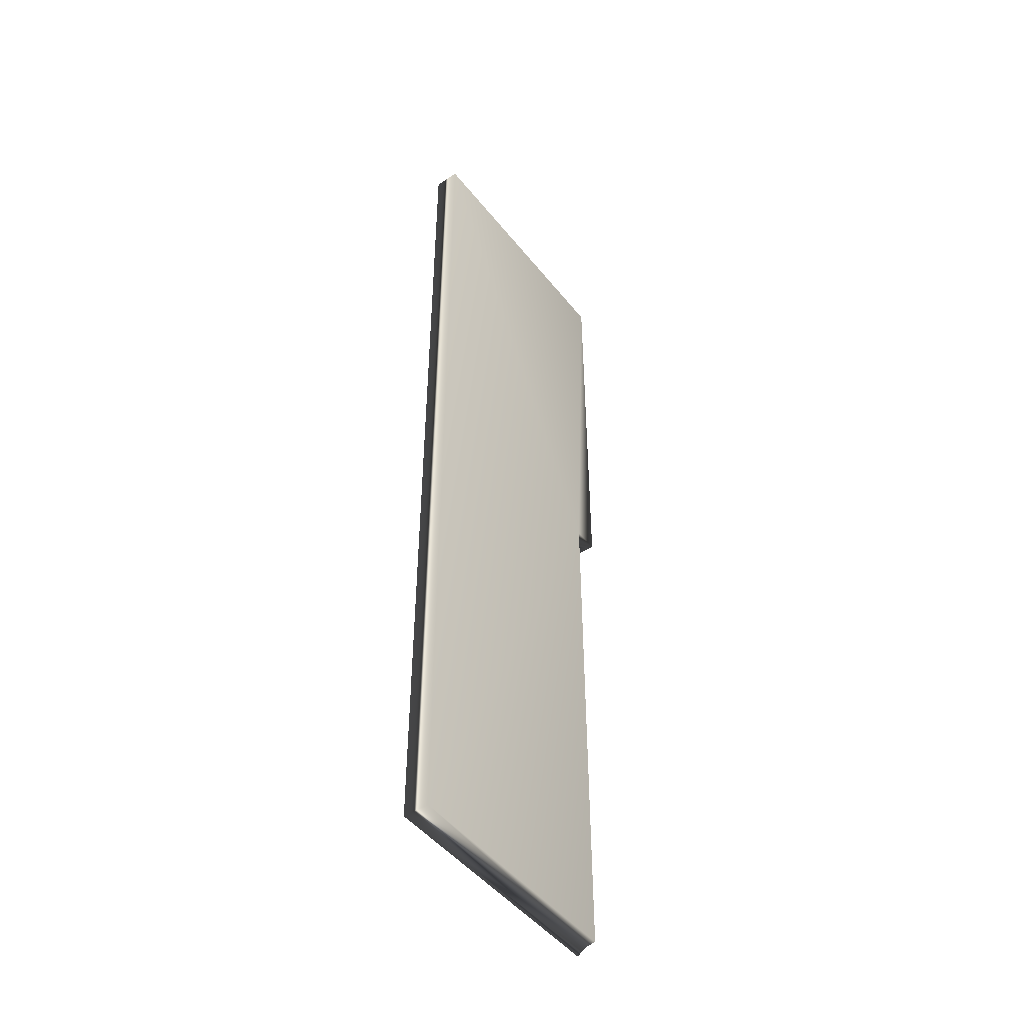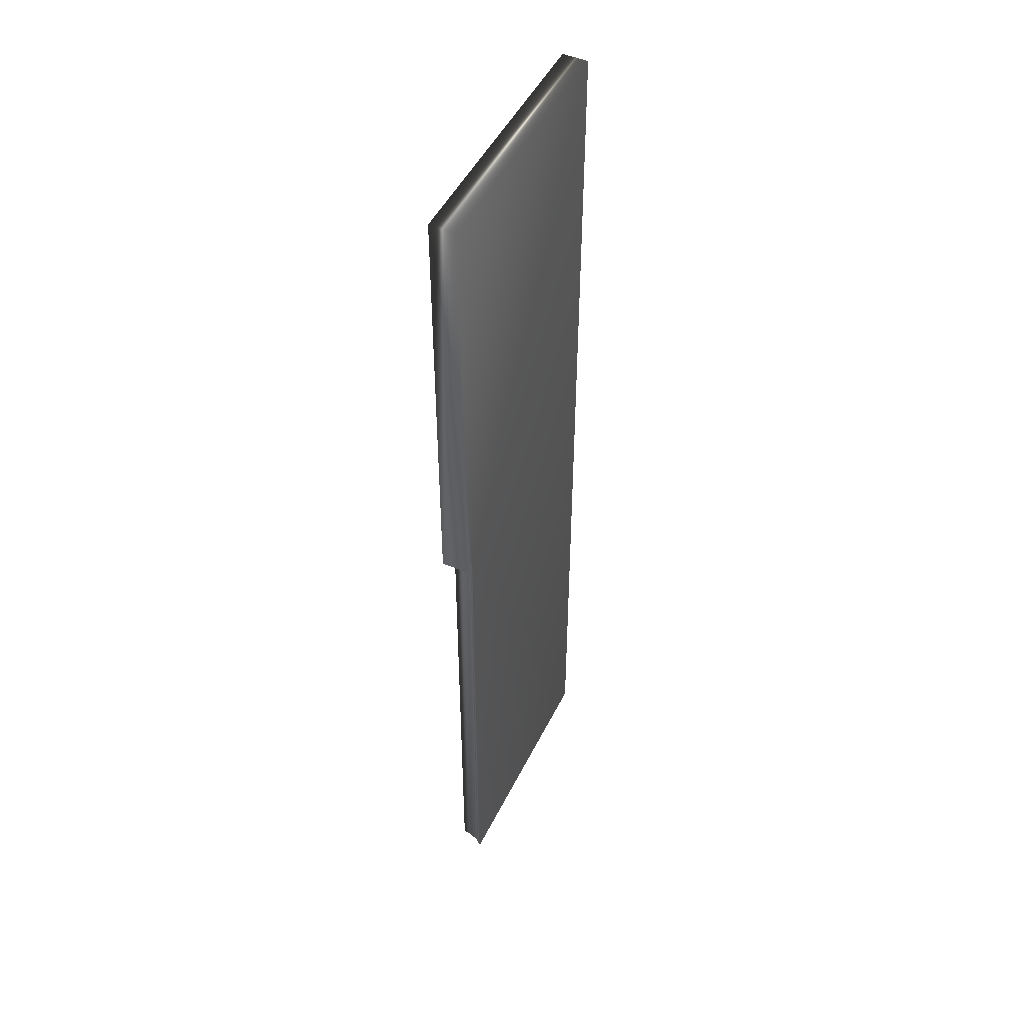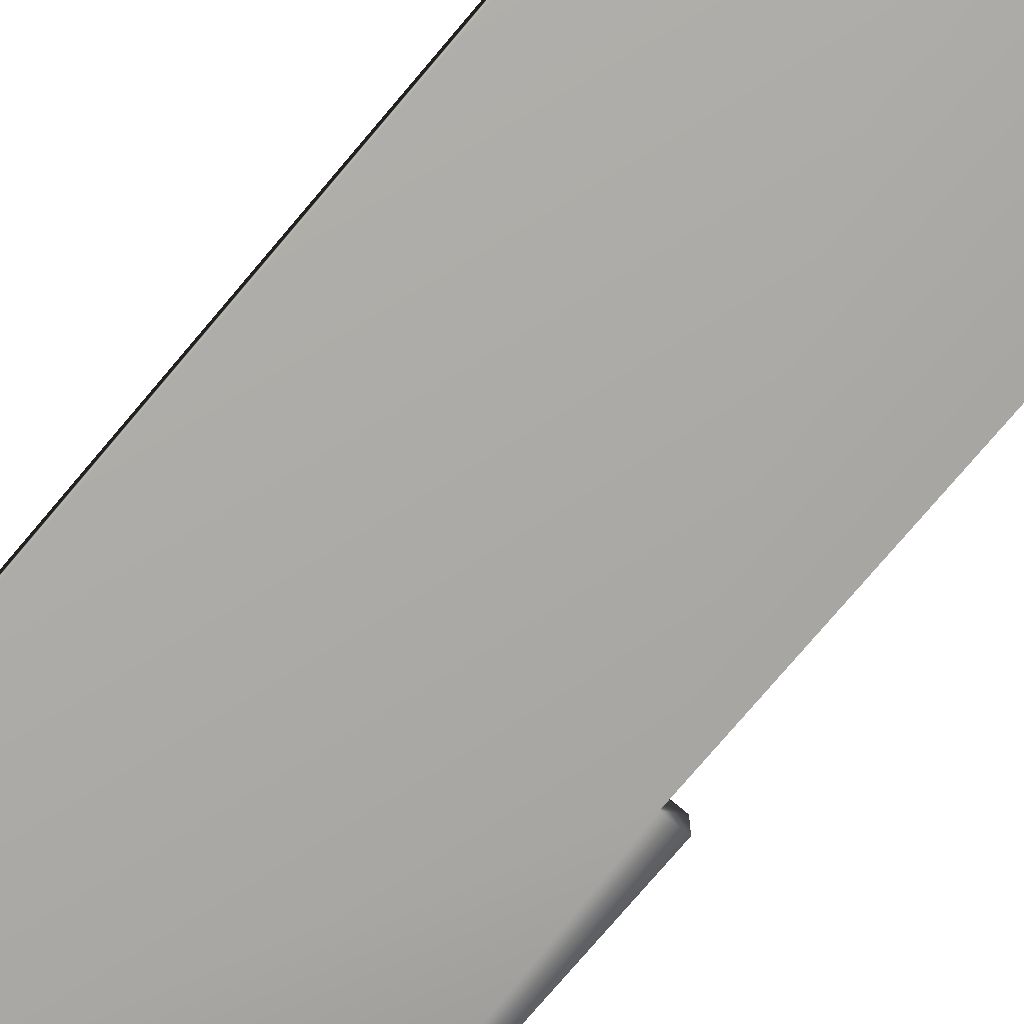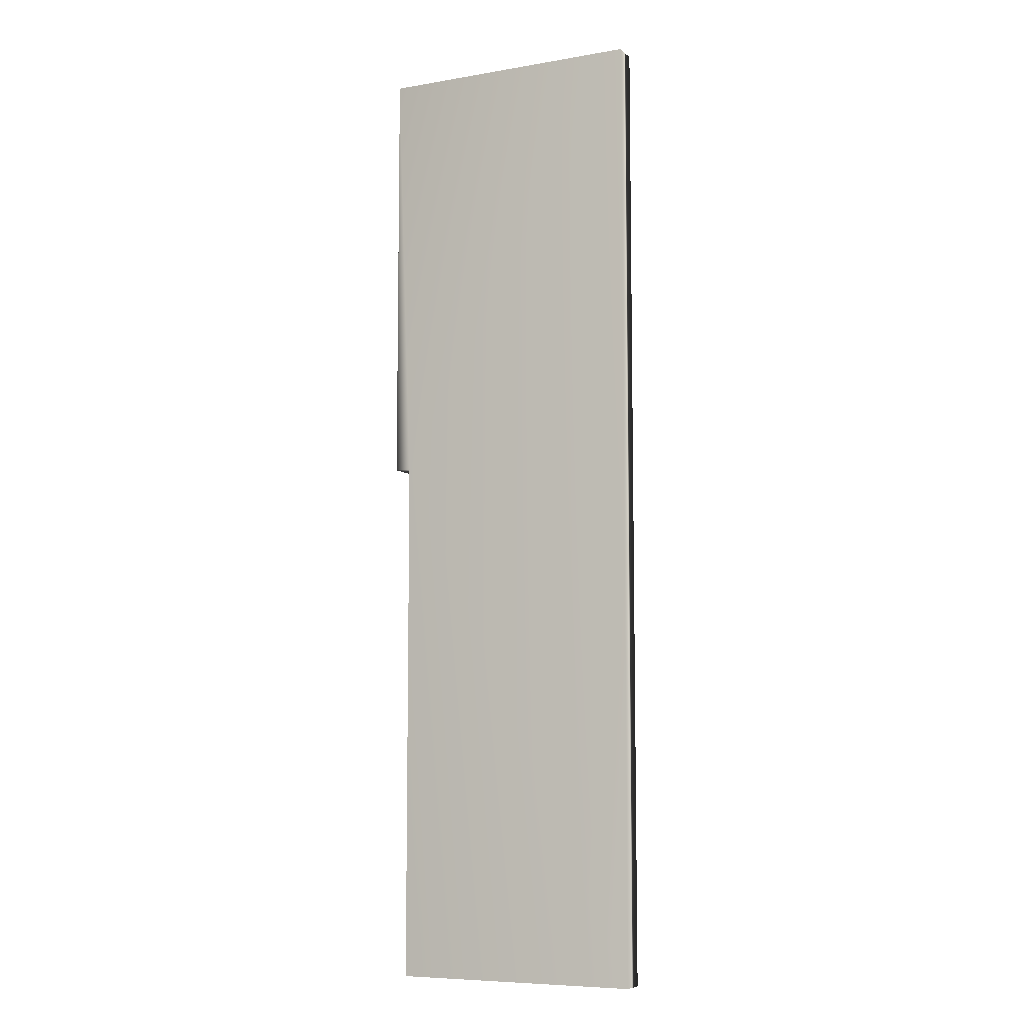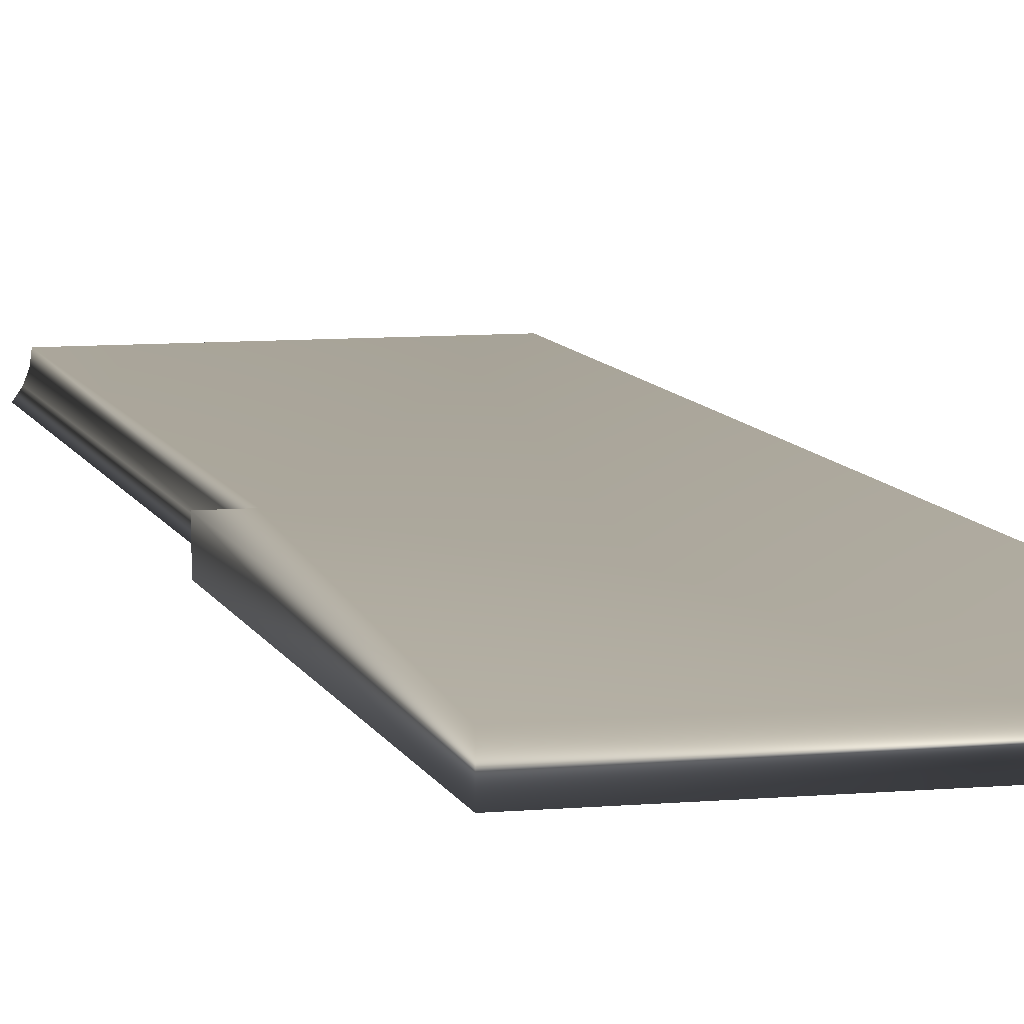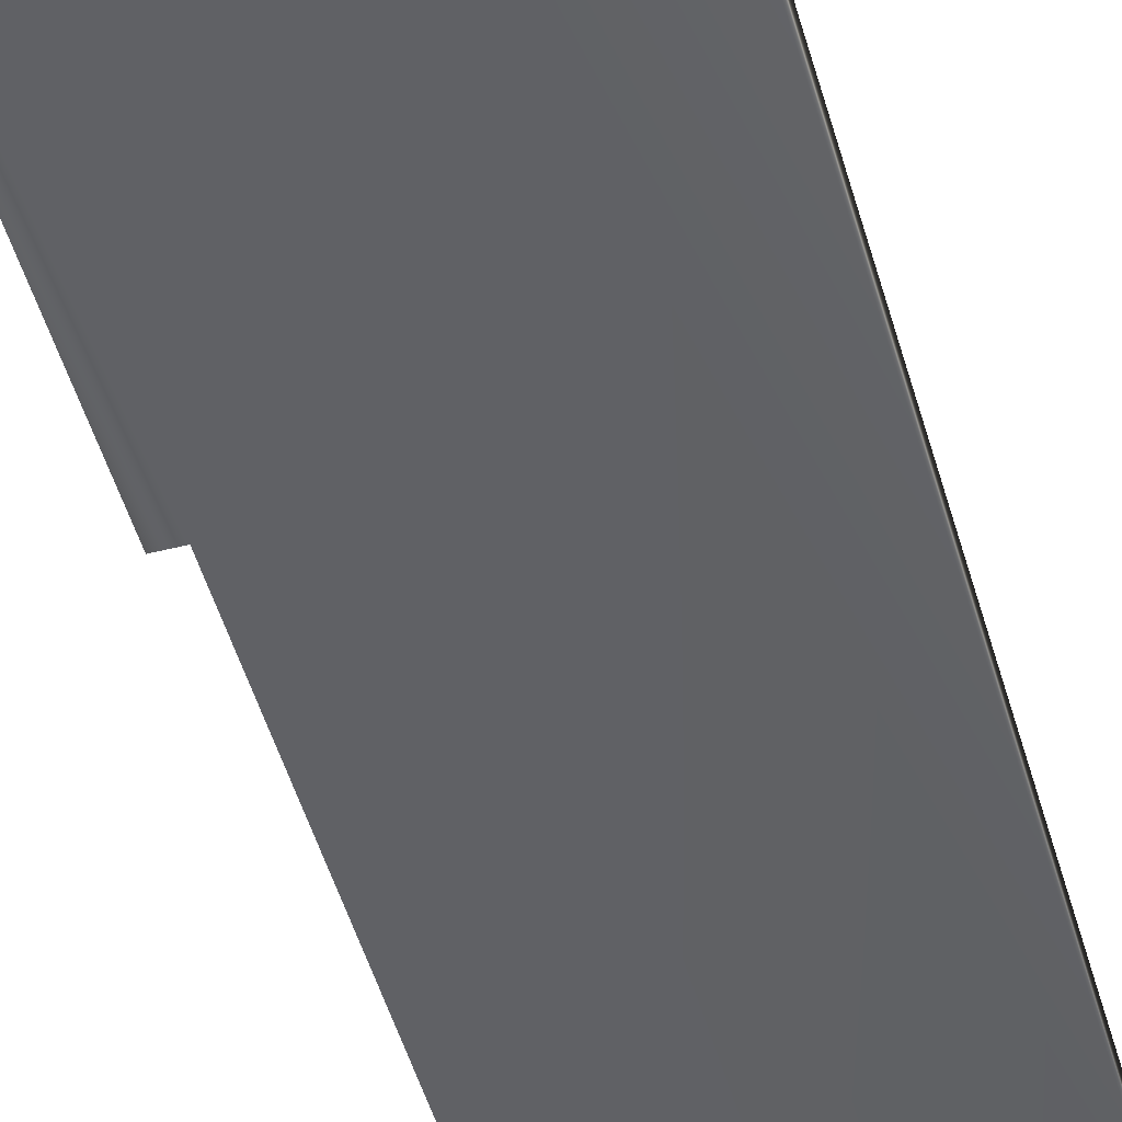
<metadata>
{"format":"obj","ext":"obj","renderer":"f3d","projection":"perspective","resolution":1024,"background":"white","views":[{"elev":-47.8,"azim":-53.5,"up":"+Y"},{"elev":48.4,"azim":115.5,"up":"+Y"},{"elev":-74.4,"azim":-40.0,"up":"+Z"},{"elev":-7.6,"azim":-154.2,"up":"+Y"},{"elev":8.3,"azim":165.8,"up":"+Z"},{"elev":-49.0,"azim":-164.4,"up":"+Z"}]}
</metadata>
<code>
v 94.8 -25.75 108.7
v 94.8 -11.67 108.7
v 94.66 -25.75 108.9
v 94.66 -11.67 108.9
v 94.57 -25.75 109.1
v 94.57 -11.67 109.1
v 94.54 -25.75 109.4
v 94.54 -11.67 109.4
v 95.22 -11.67 109.4
v 95.22 -0.3125 109.4
v 88.22 -0.3125 109.4
v 88.22 -25.75 109.4
v 95.22 -11.67 108.7
v 88.22 -25.75 108.7
v 88.22 -0.3125 108.7
v 95.22 -0.3125 108.7
f 1 2 3
f 3 2 4
f 3 4 5
f 5 4 6
f 5 6 7
f 7 6 8
f 9 10 8
f 8 10 11
f 8 11 12
f 12 7 8
f 8 6 9
f 9 6 4
f 9 4 2
f 2 13 9
f 14 15 2
f 2 15 16
f 2 16 13
f 2 1 14
f 7 12 5
f 5 12 14
f 5 14 3
f 3 14 1
f 10 9 16
f 16 9 13
f 10 16 11
f 11 16 15
f 12 11 14
f 14 11 15

</code>
